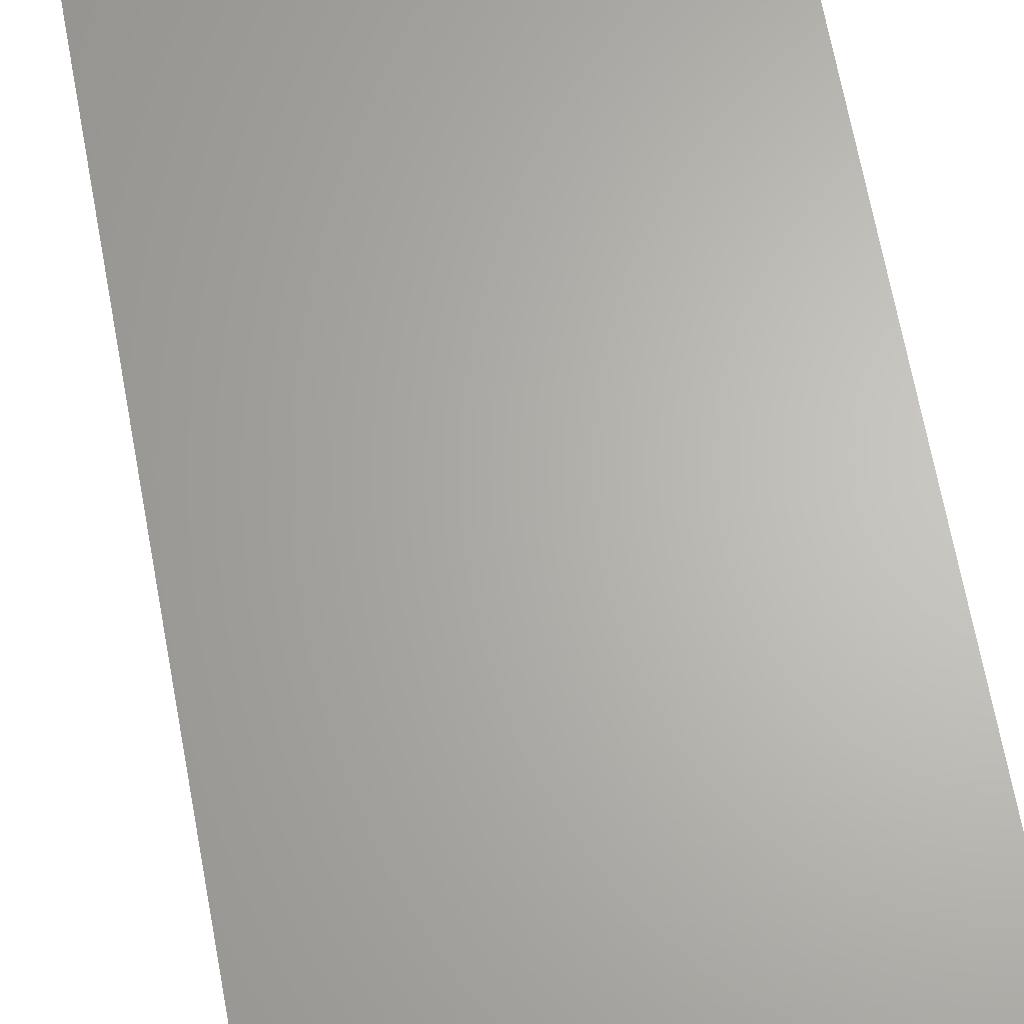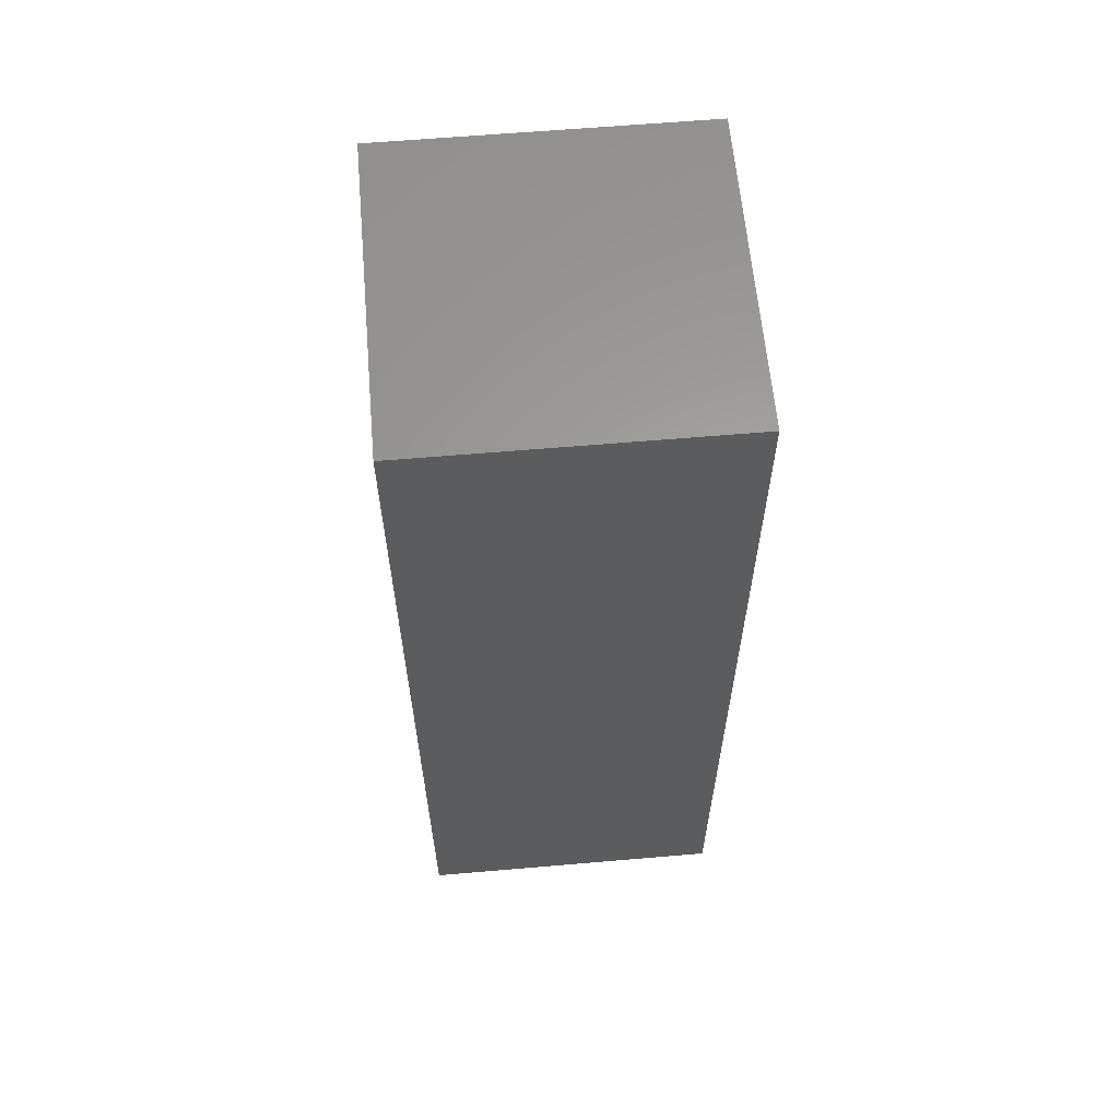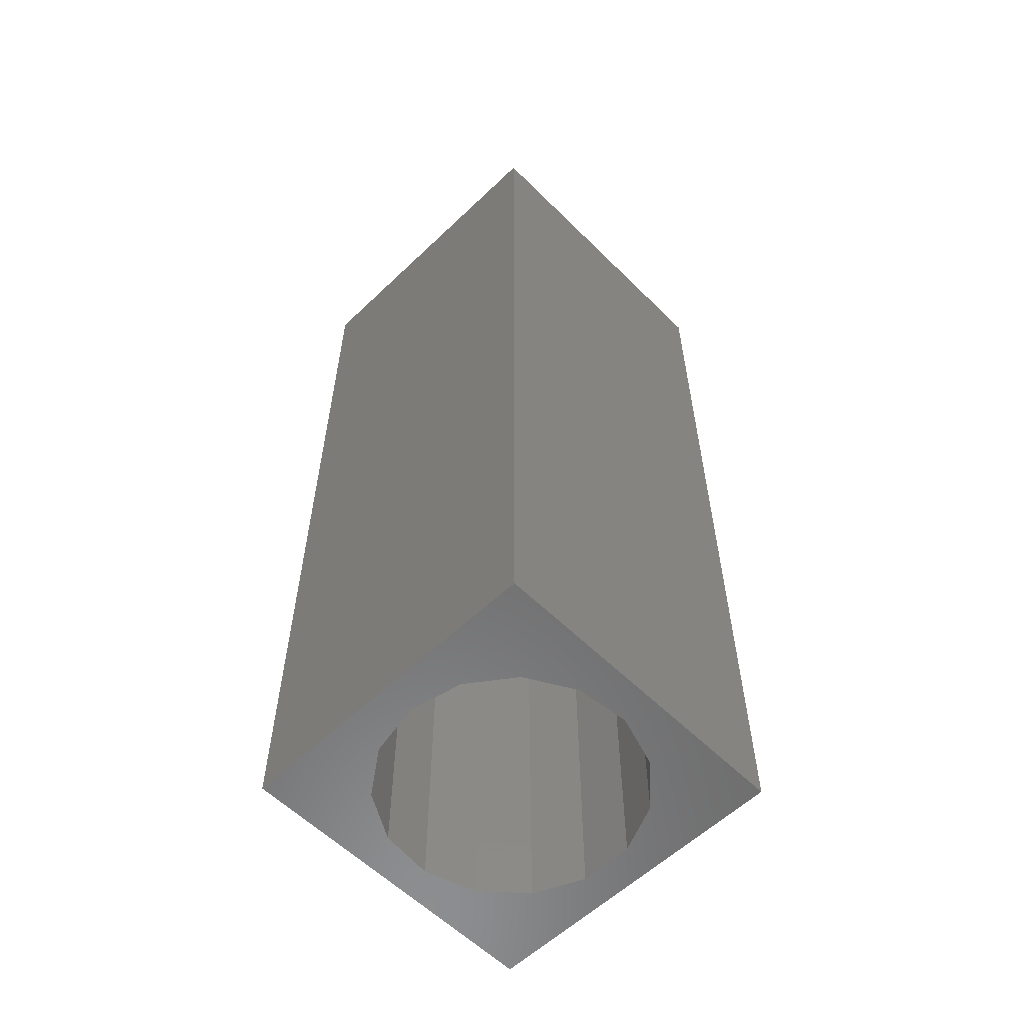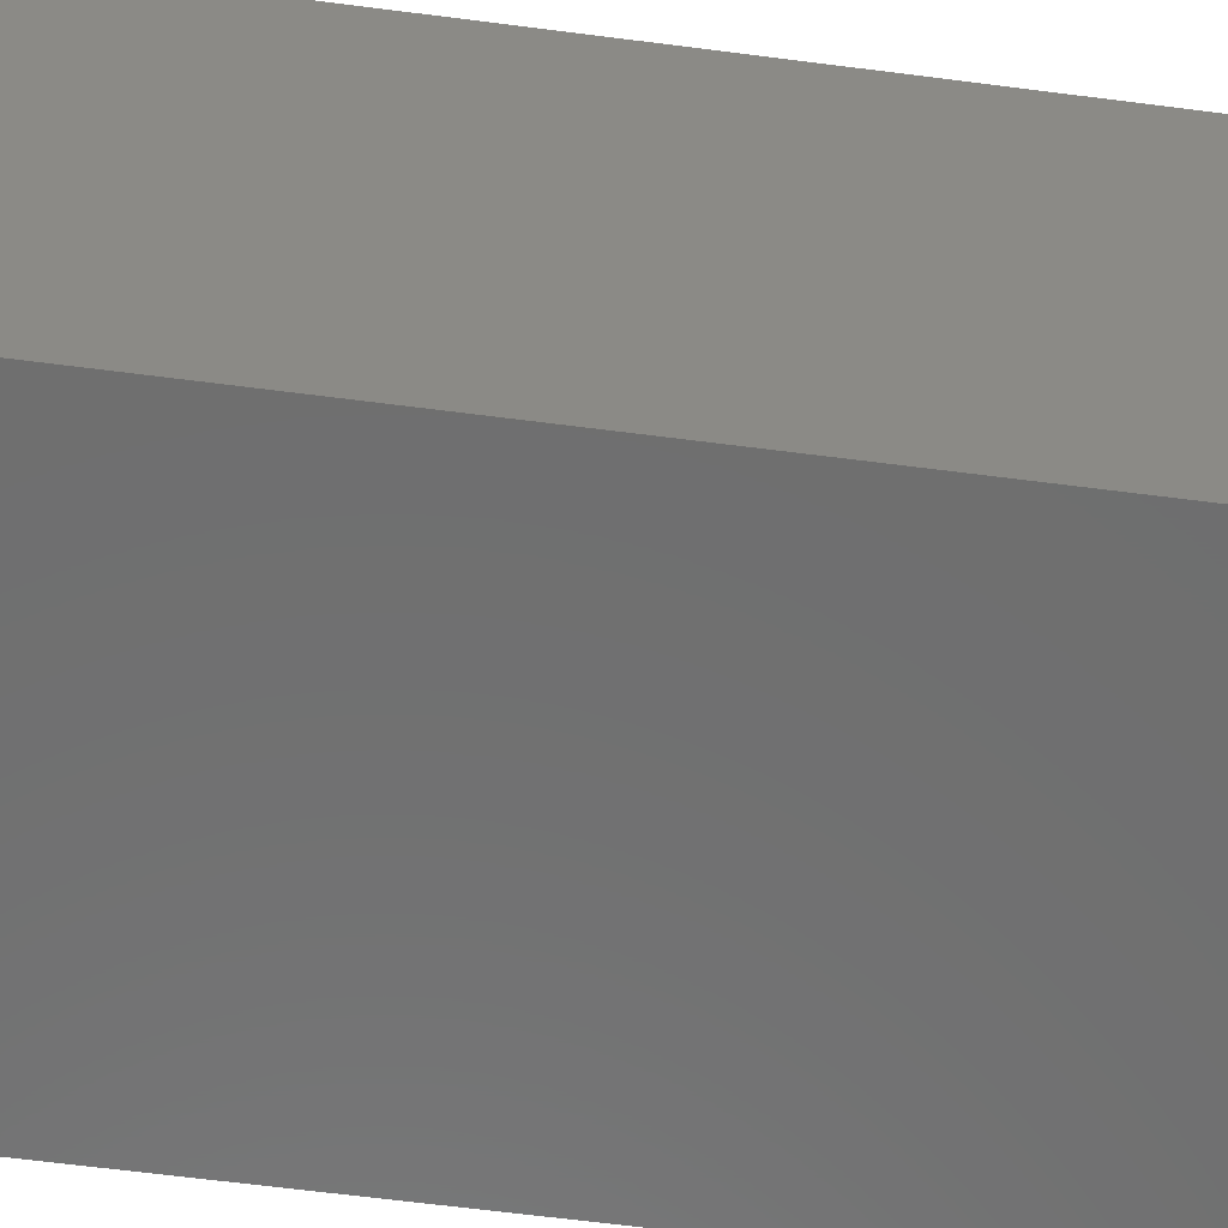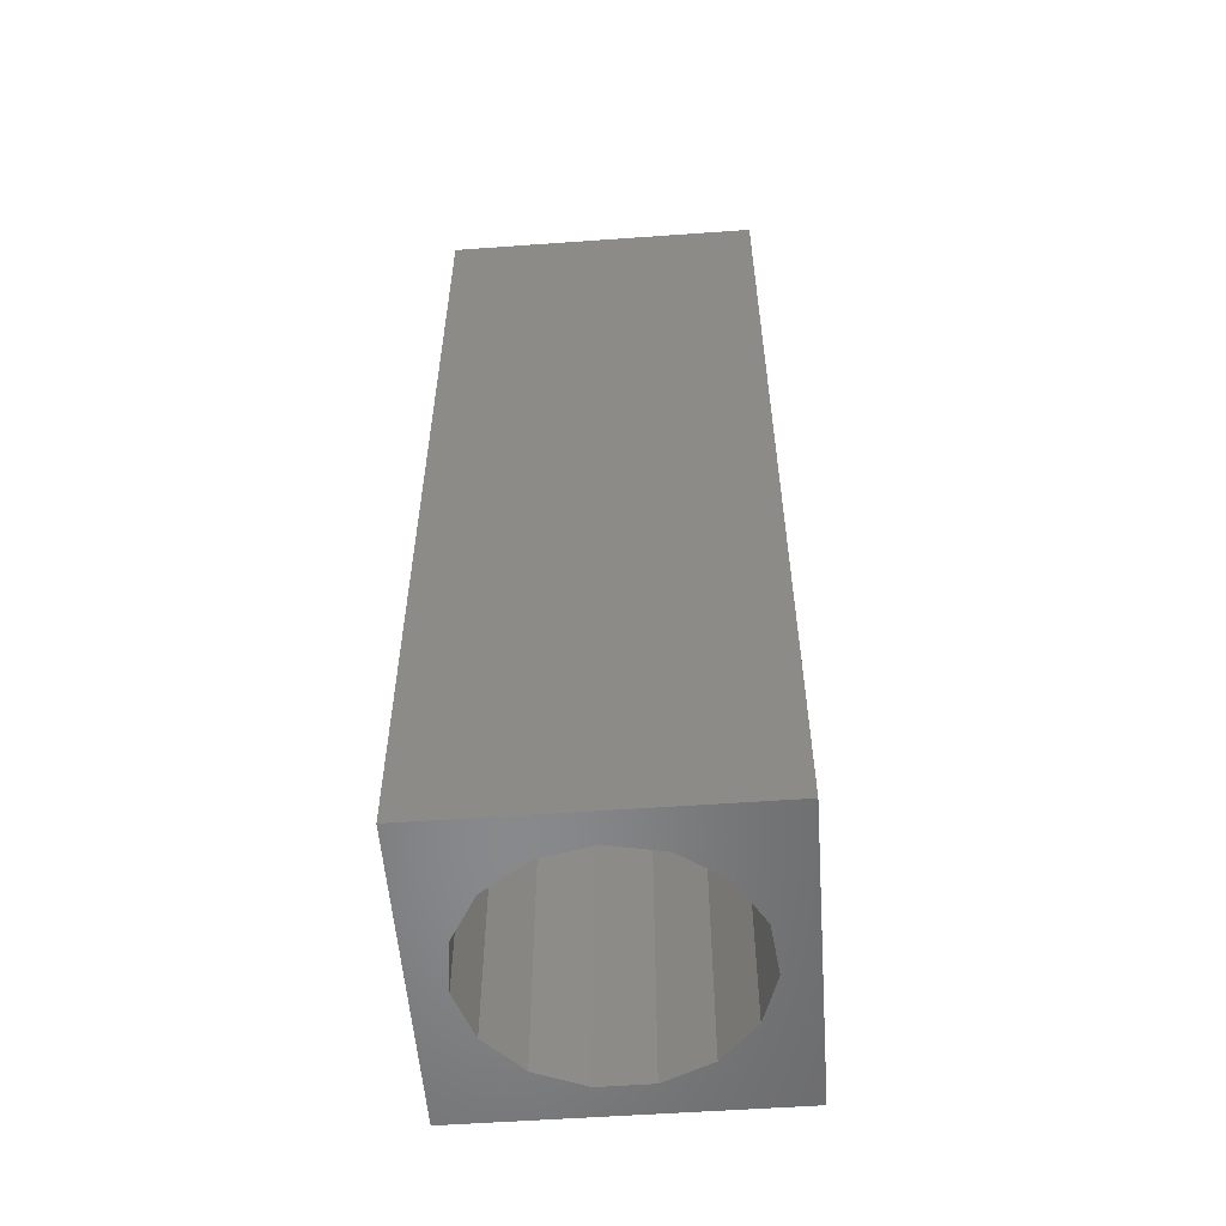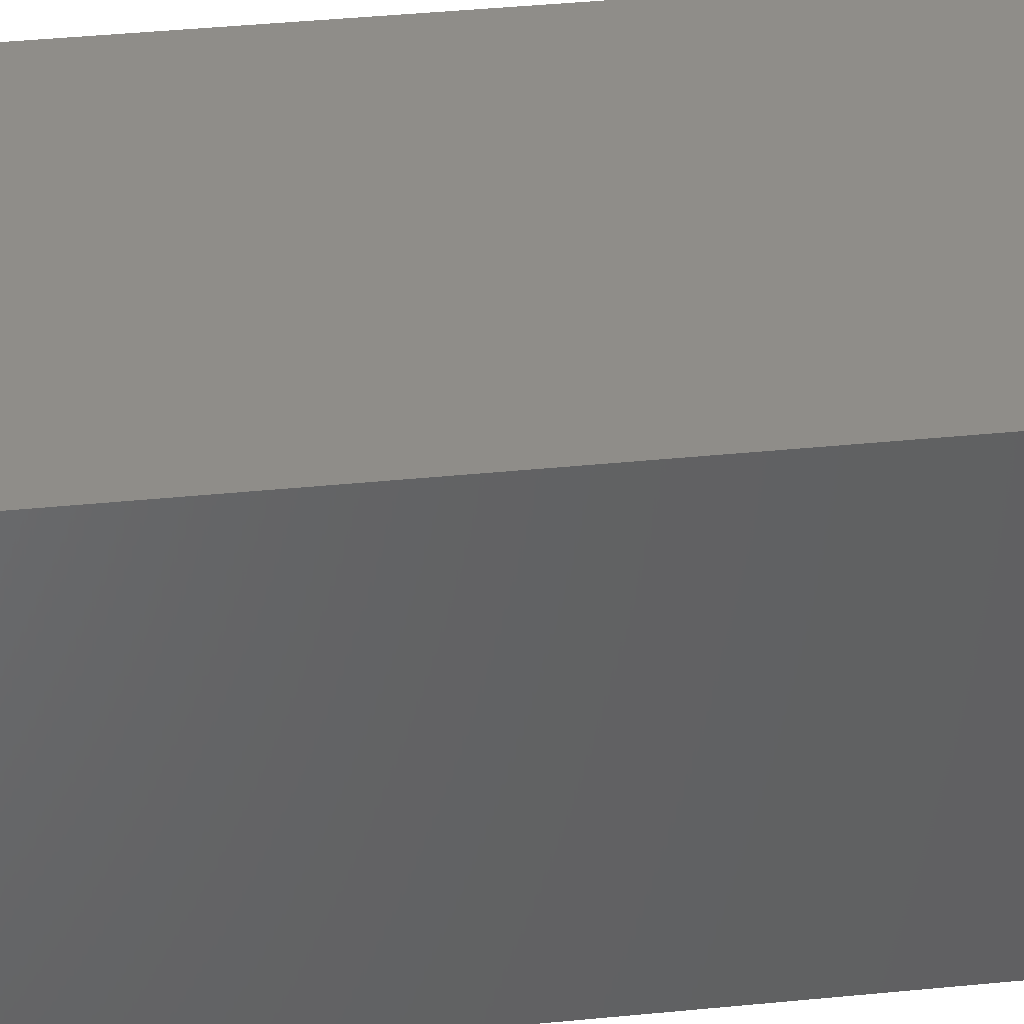
<metadata>
{"format":"stl","ext":"stl","renderer":"f3d","projection":"perspective","resolution":1024,"background":"white","views":[{"elev":65.1,"azim":169.7,"up":"+Y"},{"elev":61.5,"azim":-5.0,"up":"+Z"},{"elev":-58.3,"azim":134.5,"up":"+Z"},{"elev":-60.2,"azim":82.3,"up":"+Y"},{"elev":-55.2,"azim":94.3,"up":"+Z"},{"elev":40.7,"azim":83.1,"up":"+Y"}]}
</metadata>
<code>
# stl→obj: 38 verts, 72 faces
v 5 0 15
v 5 5 0
v 5 5 15
v 5 0 0
v 0 5 15
v 0 0 15
v 4.5 2.5 0
v 4.327 1.687 0
v 3.838 1.014 0
v 3.118 0.5979 0
v 2.291 0.511 0
v 0.5437 2.084 0
v 0 0 0
v 0.5437 2.916 0
v 0.882 1.324 0
v 1.5 0.7679 0
v 4.327 3.313 0
v 3.838 3.986 0
v 3.118 4.402 0
v 2.291 4.489 0
v 0 5 0
v 1.5 4.232 0
v 0.882 3.676 0
v 0.5437 2.084 13.41
v 0.5437 2.916 13.41
v 3.838 3.986 13.41
v 4.327 3.313 13.41
v 4.5 2.5 13.41
v 3.118 4.402 13.41
v 2.291 4.489 13.41
v 3.118 0.5979 13.41
v 3.838 1.014 13.41
v 1.5 4.232 13.41
v 0.882 3.676 13.41
v 4.327 1.687 13.41
v 2.291 0.511 13.41
v 1.5 0.7679 13.41
v 0.882 1.324 13.41
f 1 2 3
f 2 1 4
f 5 1 3
f 1 5 6
f 4 7 2
f 4 8 7
f 4 9 8
f 4 10 9
f 4 11 10
f 12 13 14
f 15 13 12
f 16 13 15
f 11 13 16
f 13 11 4
f 17 2 7
f 18 2 17
f 19 2 18
f 20 2 19
f 20 21 2
f 22 21 20
f 23 21 22
f 14 21 23
f 21 14 13
f 13 5 21
f 5 13 6
f 2 5 3
f 5 2 21
f 13 1 6
f 1 13 4
f 24 14 25
f 14 24 12
f 17 26 18
f 26 17 27
f 7 27 17
f 27 7 28
f 19 26 29
f 26 19 18
f 20 29 30
f 29 20 19
f 9 31 32
f 31 9 10
f 23 33 34
f 33 23 22
f 25 23 34
f 23 25 14
f 9 35 8
f 35 9 32
f 8 28 7
f 28 8 35
f 22 30 33
f 30 22 20
f 10 36 31
f 36 10 11
f 35 27 28
f 32 27 35
f 32 26 27
f 31 26 32
f 31 29 26
f 36 29 31
f 36 30 29
f 37 30 36
f 37 33 30
f 38 33 37
f 38 34 33
f 24 34 38
f 34 24 25
f 16 38 37
f 38 16 15
f 38 12 24
f 12 38 15
f 11 37 36
f 37 11 16

</code>
